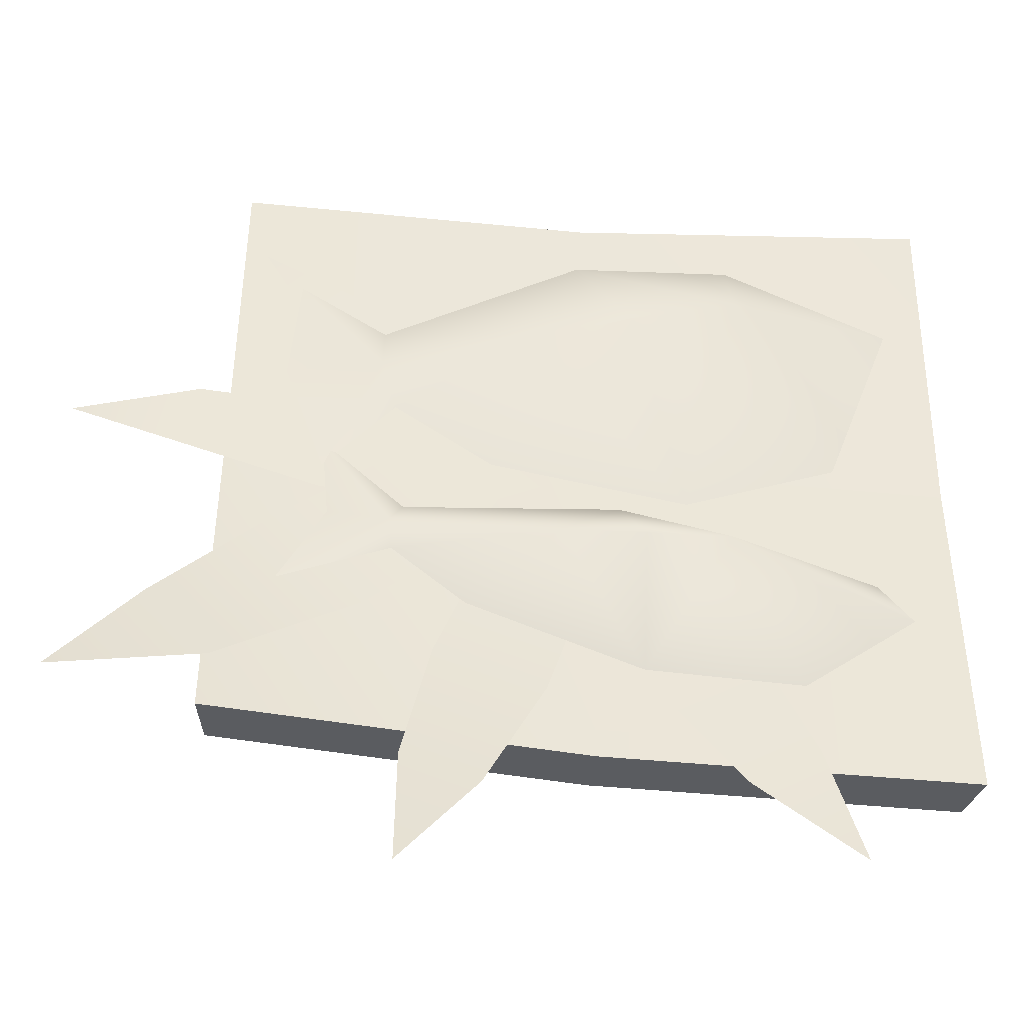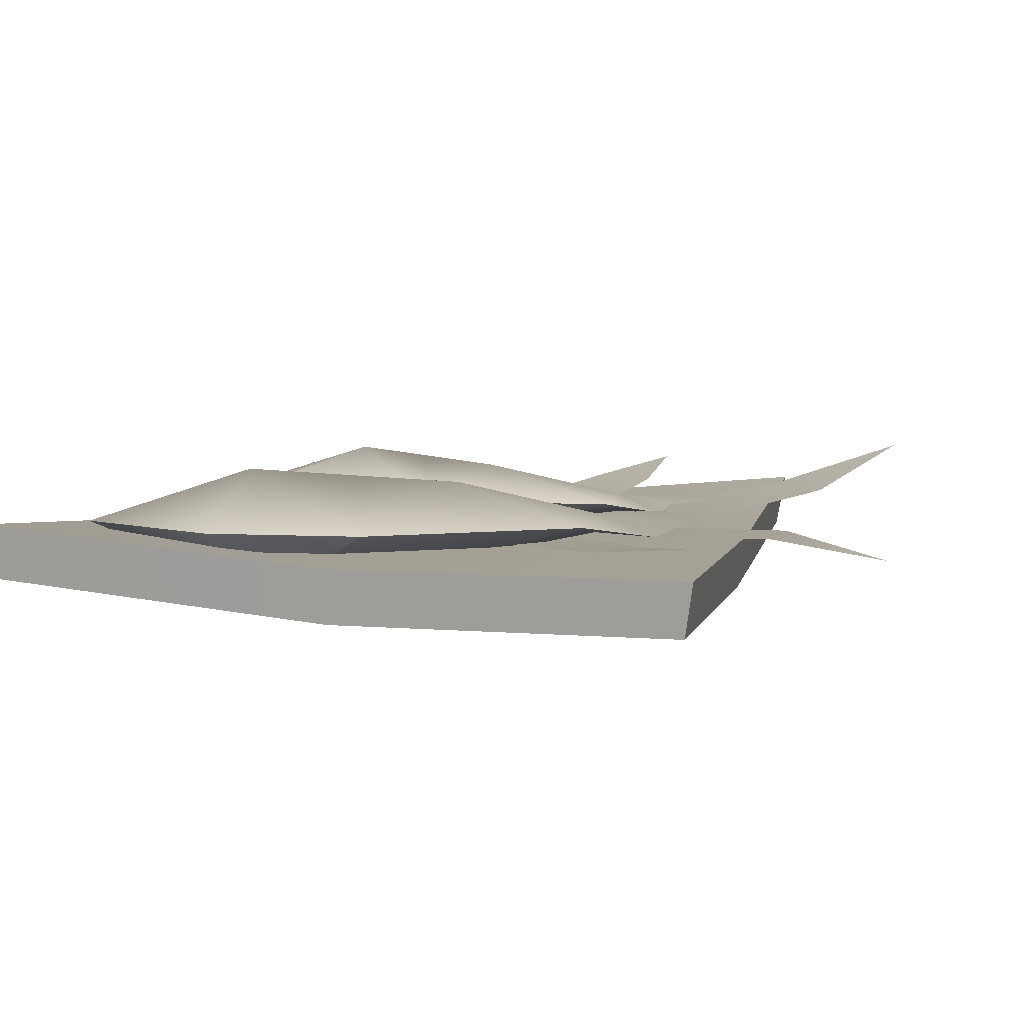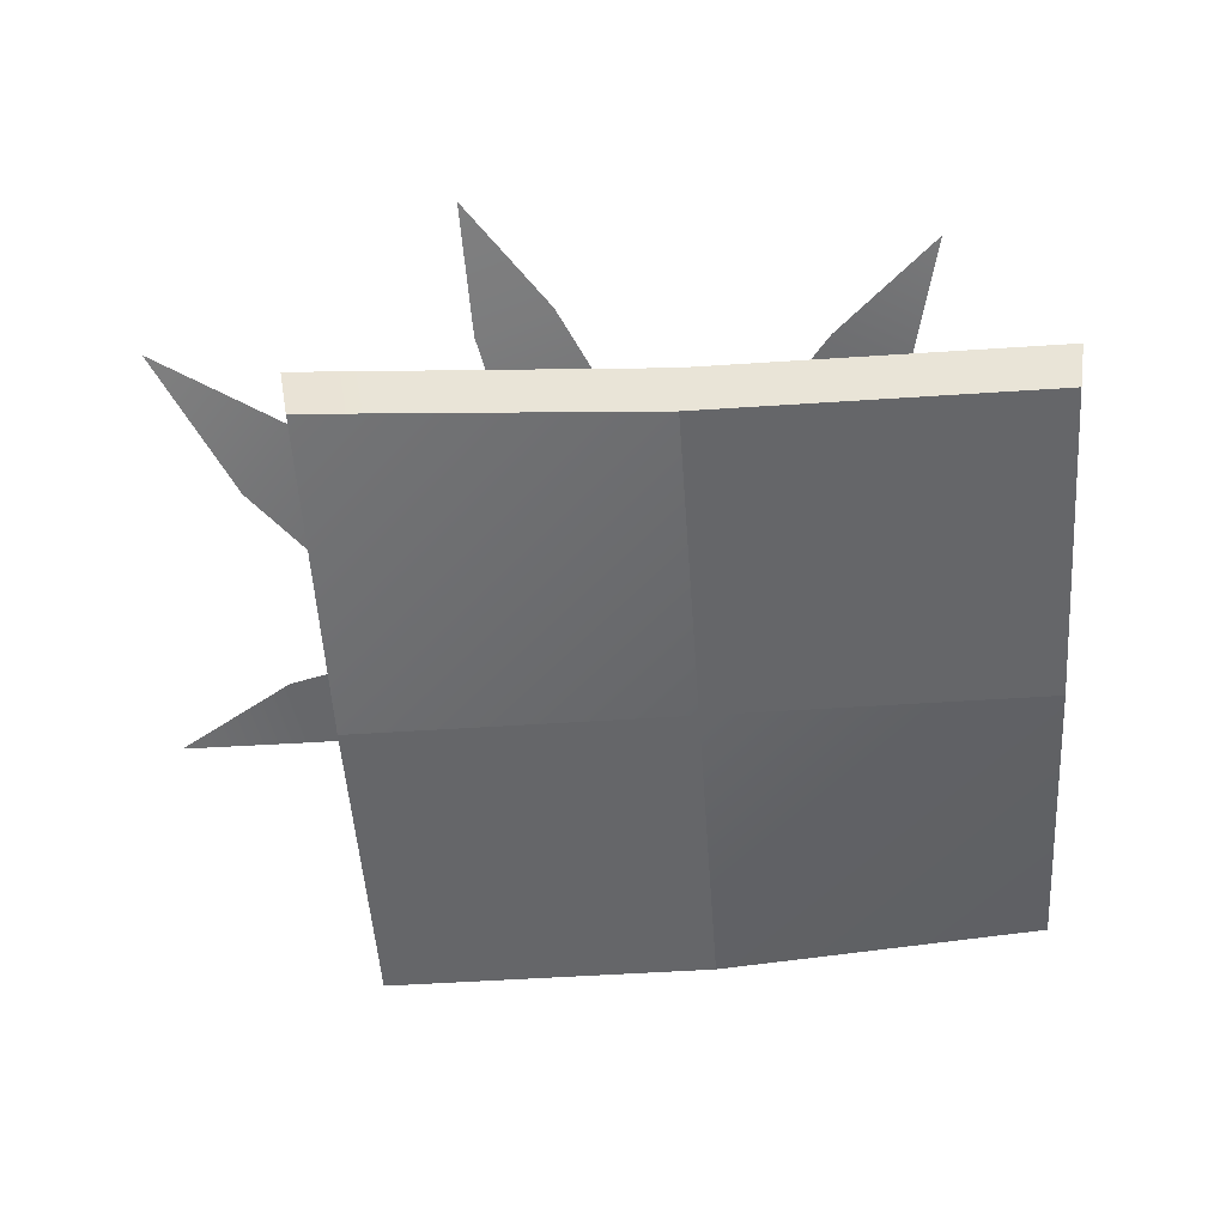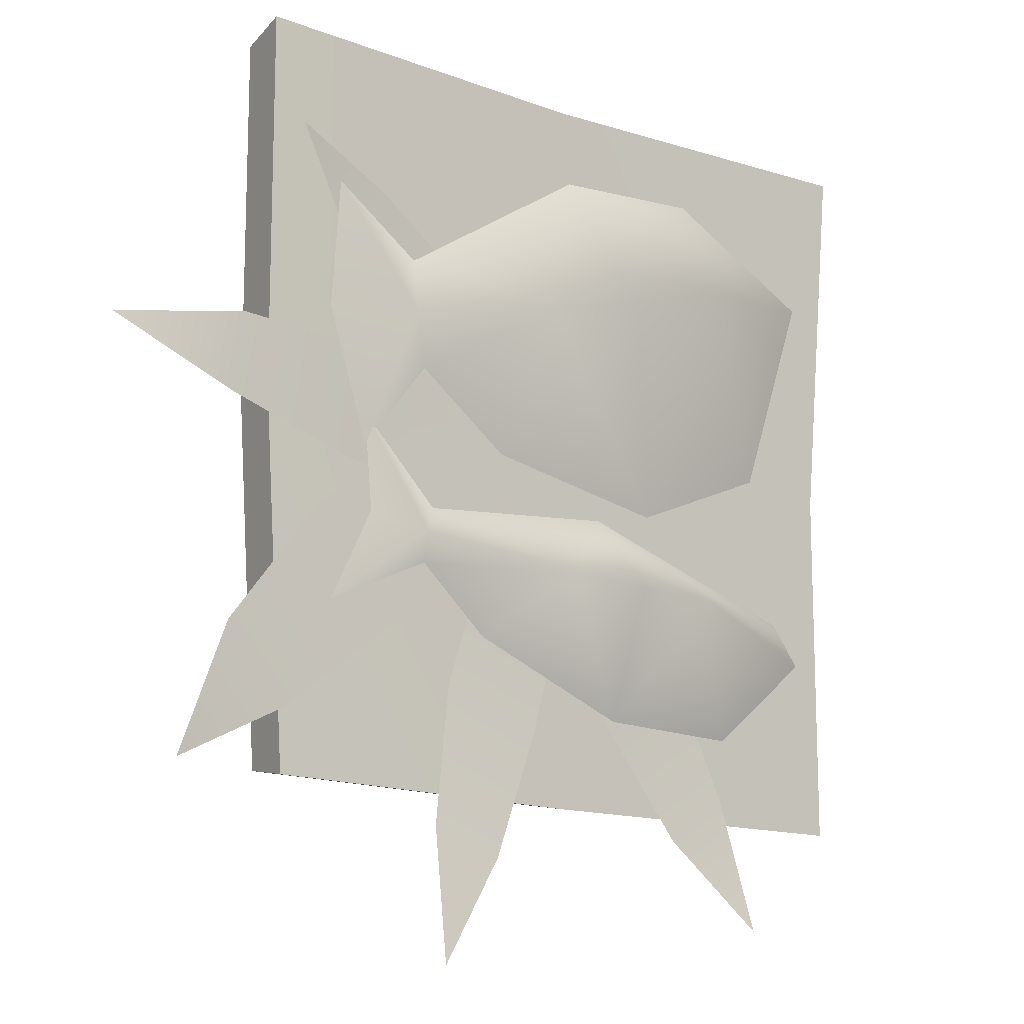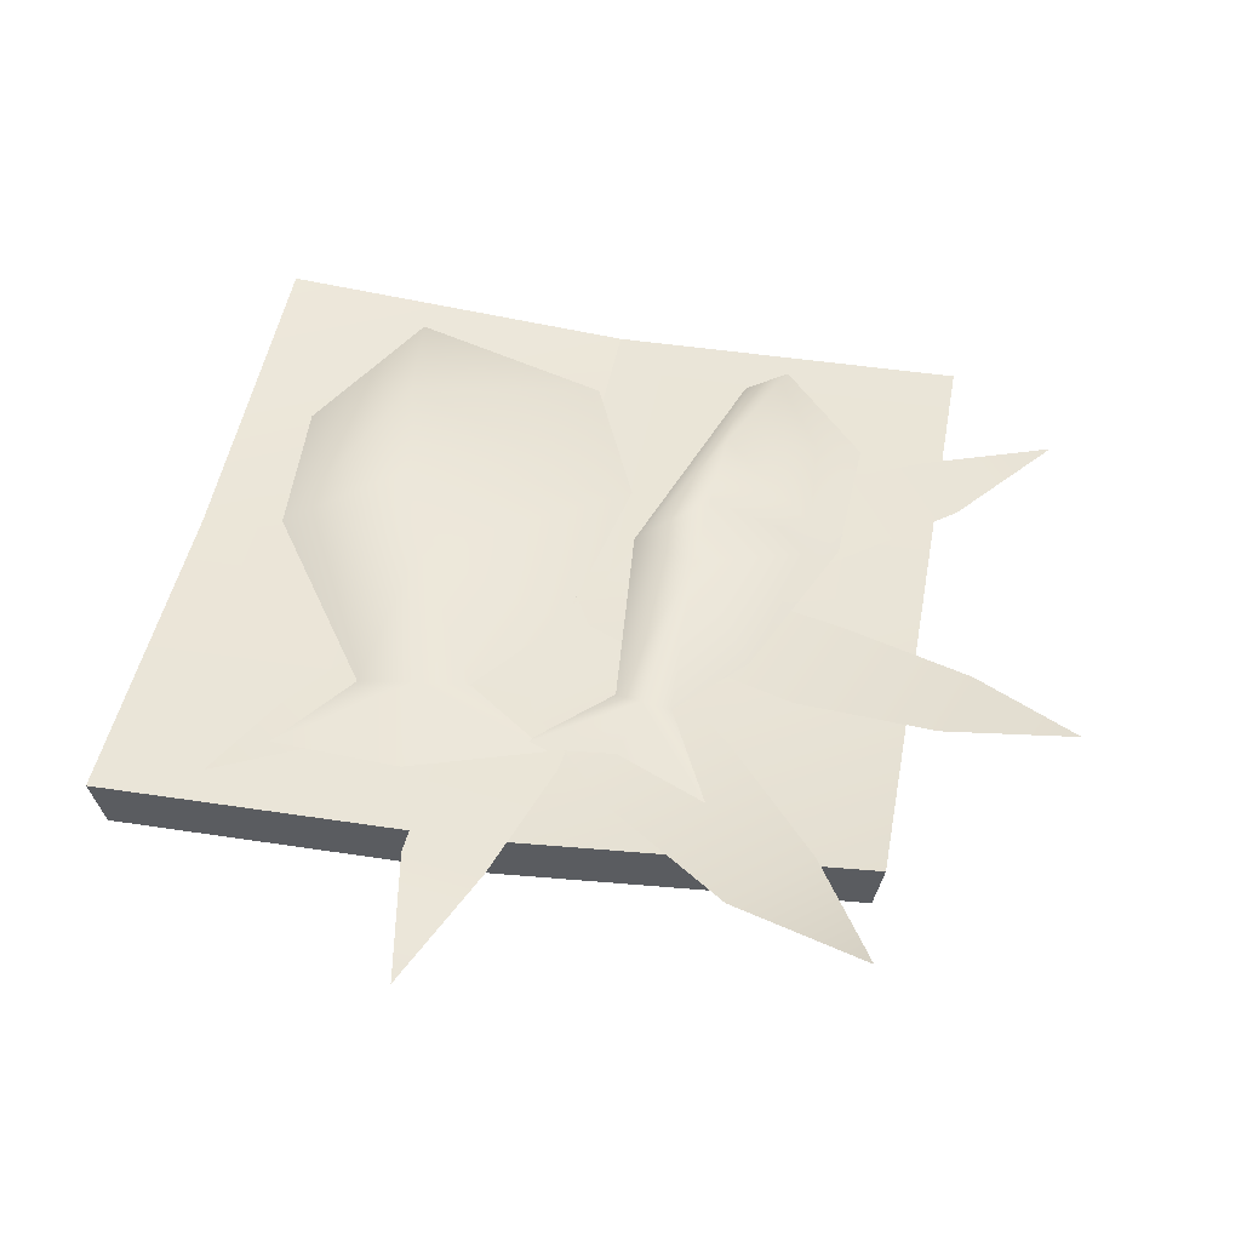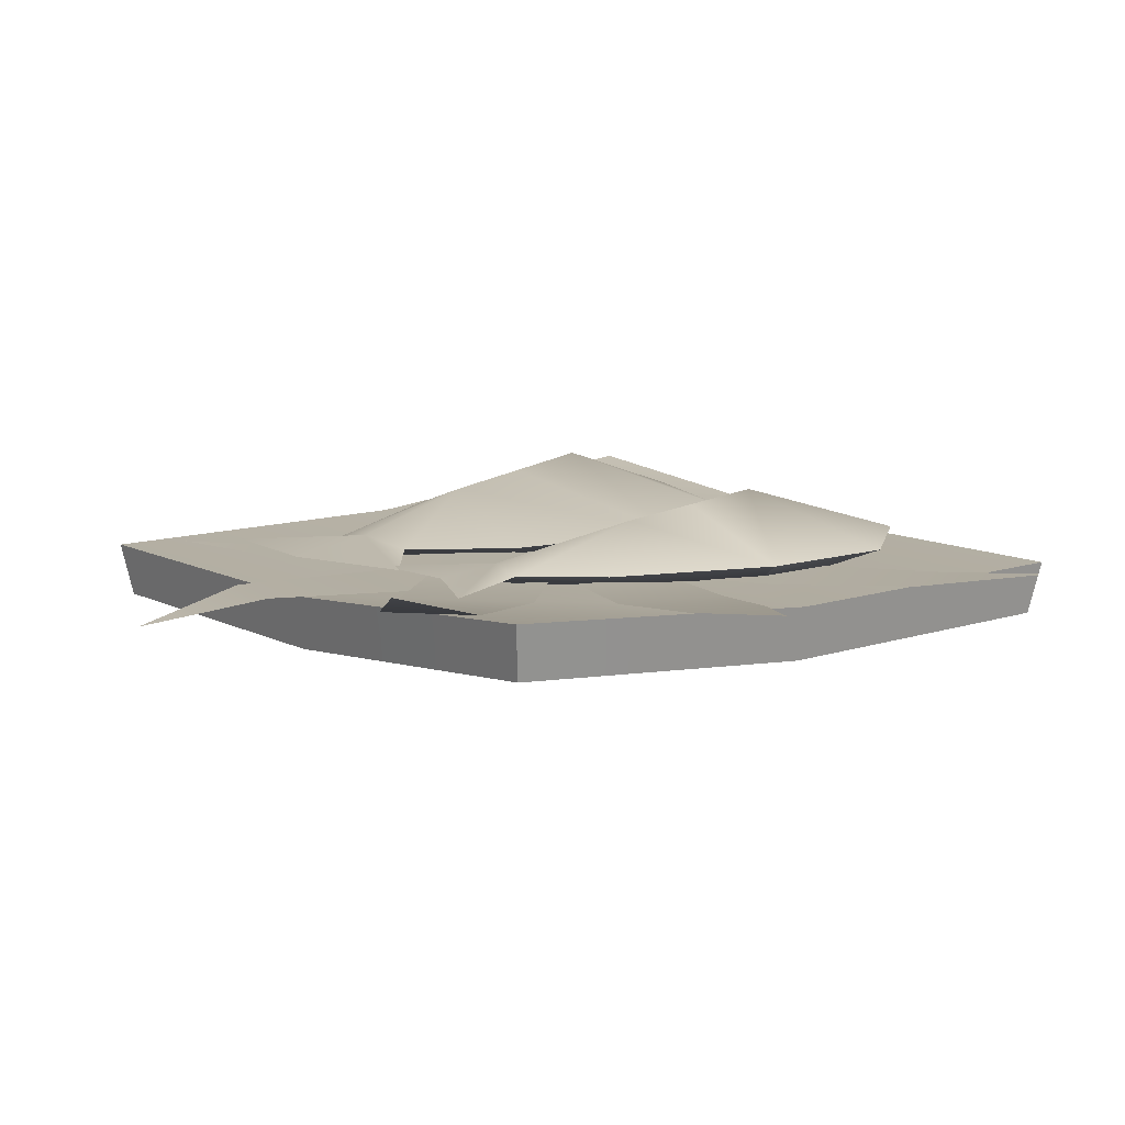
<metadata>
{"format":"obj","ext":"obj","renderer":"f3d","projection":"perspective","resolution":1024,"background":"white","views":[{"elev":-43.1,"azim":173.2,"up":"+Z"},{"elev":6.2,"azim":14.1,"up":"+Y"},{"elev":-51.9,"azim":-175.9,"up":"+Y"},{"elev":-13.6,"azim":139.5,"up":"+Z"},{"elev":44.7,"azim":100.2,"up":"+Y"},{"elev":11.1,"azim":140.8,"up":"+Y"}]}
</metadata>
<code>
g r020v001_m
v -1.067e-16 0.07479 -0.4804
v -0.4804 0.07479 1.067e-16
v -0.4804 0.07479 -0.4804
v 0 0.07479 0
v 0.4804 0.07479 -1.067e-16
v 0.4804 0.1191 -0.4804
v 1.067e-16 0.07479 0.4804
v -0.4804 0.07479 1.067e-16
v -0.4804 0.1191 0.4804
v 0.4804 0.07479 -1.067e-16
v 0.4804 0.07479 0.4804
v 0.468 0 -1.039e-16
v 0.468 0.04434 -0.468
v -1.039e-16 0 -0.468
v 0 0 0
v -0.468 0 1.039e-16
v -1.039e-16 0 -0.468
v -0.468 0 -0.468
v -0.4804 0.07479 1.067e-16
v -0.4804 0.1191 0.4804
v -0.468 0.04434 0.468
v -0.468 0 1.039e-16
v -0.4804 0.07479 -0.4804
v -0.468 0 -0.468
v 0.4804 0.07479 -1.067e-16
v 0.468 0 0.468
v 0.4804 0.07479 0.4804
v 0.468 0 -1.039e-16
v 0.4804 0.1191 -0.4804
v 0.468 0.04434 -0.468
v 0.468 0 -1.039e-16
v 1.039e-16 0 0.468
v 0.468 0 0.468
v 0 0 0
v -0.468 0 1.039e-16
v 1.039e-16 0 0.468
v -0.468 0.04434 0.468
v 1.039e-16 0 0.468
v 0.4804 0.07479 0.4804
v 0.468 0 0.468
v 1.067e-16 0.07479 0.4804
v -0.468 0.04434 0.468
v -0.4804 0.1191 0.4804
v -1.039e-16 0 -0.468
v -0.4804 0.07479 -0.4804
v -0.468 0 -0.468
v -1.067e-16 0.07479 -0.4804
v 0.468 0.04434 -0.468
v 0.4804 0.1191 -0.4804
v -0.1581 0.002598 0.258
v -0.2018 0.1033 0.3822
v 0.01263 0.1033 0.3645
v -0.4229 0.1033 0.2758
v -0.3252 0.1033 0.002723
v -0.1243 0.1033 -0.07935
v 0.01263 0.1033 0.3645
v 0.2794 0.1033 0.1944
v -0.1581 0.002598 0.258
v 0.2821 0.08969 0.1238
v 0.3962 0.1033 0.2732
v 0.4083 0.1033 0.1074
v 0.3531 0.1033 -0.06046
v 0.2608 0.1033 0.05566
v 0.1323 0.1033 -0.03581
v -0.1243 0.1033 -0.07935
v -0.1649 0.028 -0.1996
v -0.05904 0.1033 -0.3638
v -0.2595 0.1033 -0.3701
v -0.4095 0.1033 -0.2512
v -0.3667 0.1033 -0.1975
v -0.03498 0.1033 -0.09805
v 0.2454 0.1033 -0.1243
v 0.2632 0.09046 -0.1579
v 0.3537 0.1033 -0.01928
v 0.3421 0.1033 -0.1426
v 0.4005 0.1033 -0.2596
v 0.2588 0.1033 -0.1962
v 0.1635 0.1033 -0.2781
v -0.05904 0.1033 -0.3638
v 0.141 0.1066 -0.5536
v 0.2429 0.1322 -0.6896
v 0.2396 0.1066 -0.5205
v 0.05943 0.08217 -0.3865
v 0.2009 0.08217 -0.3389
v 0.1476 0.07636 -0.1979
v 0.01438 0.07636 -0.2427
v 0.01886 0.07636 -0.1553
v 0.09005 0.07636 -0.1313
v 0.03736 0.07636 -0.09378
v -0.2757 0.0825 -0.4531
v -0.3159 0.1003 -0.623
v -0.1846 0.0825 -0.5091
v -0.1975 0.07636 -0.2787
v -0.06689 0.07636 -0.359
v 0.009356 0.07636 -0.2241
v -0.1137 0.07636 -0.1485
v -0.0418 0.07636 -0.09452
v 0.02394 0.07636 -0.1349
v 0.0189 0.07636 -0.06865
v 0.5354 0.08233 -0.02229
v 0.6872 0.0524 0.054
v 0.5202 0.08233 0.08067
v 0.3564 0.07636 -0.07297
v 0.3346 0.07636 0.07462
v 0.1864 0.07636 0.04719
v 0.2069 0.07636 -0.09187
v 0.1217 0.07636 -0.072
v 0.1107 0.07636 0.002299
v 0.06443 0.07636 -0.04291
v 0.3709 0.08156 0.2152
v 0.4491 0.09664 0.3408
v 0.3129 0.08156 0.2848
v 0.2608 0.07636 0.09628
v 0.1777 0.07636 0.1961
v 0.07996 0.07636 0.1084
v 0.1583 0.07636 0.01439
v 0.08597 0.07636 -0.009505
v 0.04411 0.07636 0.04074
v 0.03021 0.07636 -0.01386
v 0.4715 0.1151 -0.3996
v 0.6584 0.1753 -0.4819
v 0.5552 0.1151 -0.3067
v 0.2875 0.085 -0.2726
v 0.4076 0.085 -0.1395
v 0.2687 0.085 -0.02315
v 0.1556 0.085 -0.1486
v 0.1088 0.085 -0.05445
v 0.1692 0.085 0.01257
v 0.09192 0.085 0.02085
v 0.1635 0.1033 -0.2781
v 0.2588 0.1033 -0.1962
v 0.04854 0.1551 -0.1876
v -0.05904 0.1033 -0.3638
v 0.2632 0.1162 -0.1579
v 0.4005 0.1033 -0.2596
v 0.3421 0.1033 -0.1426
v 0.3537 0.1033 -0.01928
v 0.2454 0.1033 -0.1243
v -0.03498 0.1033 -0.09805
v -0.05816 0.1668 -0.1936
v -0.1649 0.1786 -0.1996
v -0.2595 0.1033 -0.3701
v -0.3667 0.1033 -0.1975
v -0.4095 0.1033 -0.2512
v 0.1323 0.1033 -0.03581
v 0.2608 0.1033 0.05566
v 0.09026 0.1599 0.1574
v -0.1243 0.1033 -0.07935
v 0.2821 0.1169 0.1238
v 0.3531 0.1033 -0.06046
v 0.4083 0.1033 0.1074
v 0.3962 0.1033 0.2732
v 0.2794 0.1033 0.1944
v 0.01263 0.1033 0.3645
v -0.05168 0.1695 0.1961
v -0.1936 0.1791 0.2348
v -0.3252 0.1033 0.002723
v -0.2018 0.1033 0.3822
v -0.4229 0.1033 0.2758
g r020v001_m_0
f 3 2 1
f 2 4 1
f 5 1 4
f 5 6 1
f 8 7 4
f 8 9 7
f 10 4 7
f 11 10 7
f 14 13 12
f 14 12 15
f 17 15 16
f 18 17 16
f 21 20 19
f 22 21 19
f 19 23 22
f 23 24 22
f 27 26 25
f 26 28 25
f 25 28 29
f 28 30 29
f 33 32 31
f 32 34 31
f 36 35 34
f 35 36 37
f 40 39 38
f 39 41 38
f 38 41 42
f 41 43 42
f 46 45 44
f 45 47 44
f 44 47 48
f 47 49 48
f 52 51 50
f 53 50 51
f 53 54 50
f 54 55 50
f 58 57 56
f 59 57 58
f 59 60 57
f 60 59 61
f 62 61 59
f 63 62 59
f 58 63 59
f 63 58 64
f 58 65 64
f 68 67 66
f 69 68 66
f 66 70 69
f 70 66 71
f 66 72 71
f 73 72 66
f 73 74 72
f 74 73 75
f 76 75 73
f 77 76 73
f 66 77 73
f 78 77 66
f 79 78 66
f 82 81 80
f 82 80 83
f 84 82 83
f 84 83 85
f 83 86 85
f 86 87 85
f 87 88 85
f 87 89 88
f 92 91 90
f 92 90 93
f 94 92 93
f 94 93 95
f 93 96 95
f 96 97 95
f 97 98 95
f 97 99 98
f 102 101 100
f 102 100 103
f 104 102 103
f 104 103 105
f 103 106 105
f 106 107 105
f 107 108 105
f 107 109 108
f 112 111 110
f 112 110 113
f 114 112 113
f 114 113 115
f 113 116 115
f 116 117 115
f 117 118 115
f 117 119 118
f 122 121 120
f 122 120 123
f 124 122 123
f 124 123 125
f 123 126 125
f 126 127 125
f 127 128 125
f 127 129 128
f 132 131 130
f 130 133 132
f 131 132 134
f 135 131 134
f 136 135 134
f 134 137 136
f 137 134 138
f 138 134 132
f 138 132 139
f 133 140 132
f 139 132 140
f 140 133 141
f 139 140 141
f 133 142 141
f 141 143 139
f 142 144 141
f 143 141 144
f 147 146 145
f 145 148 147
f 146 147 149
f 150 146 149
f 151 150 149
f 149 152 151
f 152 149 153
f 153 149 147
f 153 147 154
f 148 155 147
f 154 147 155
f 155 148 156
f 154 155 156
f 148 157 156
f 158 154 156
f 157 159 156
f 156 159 158

</code>
